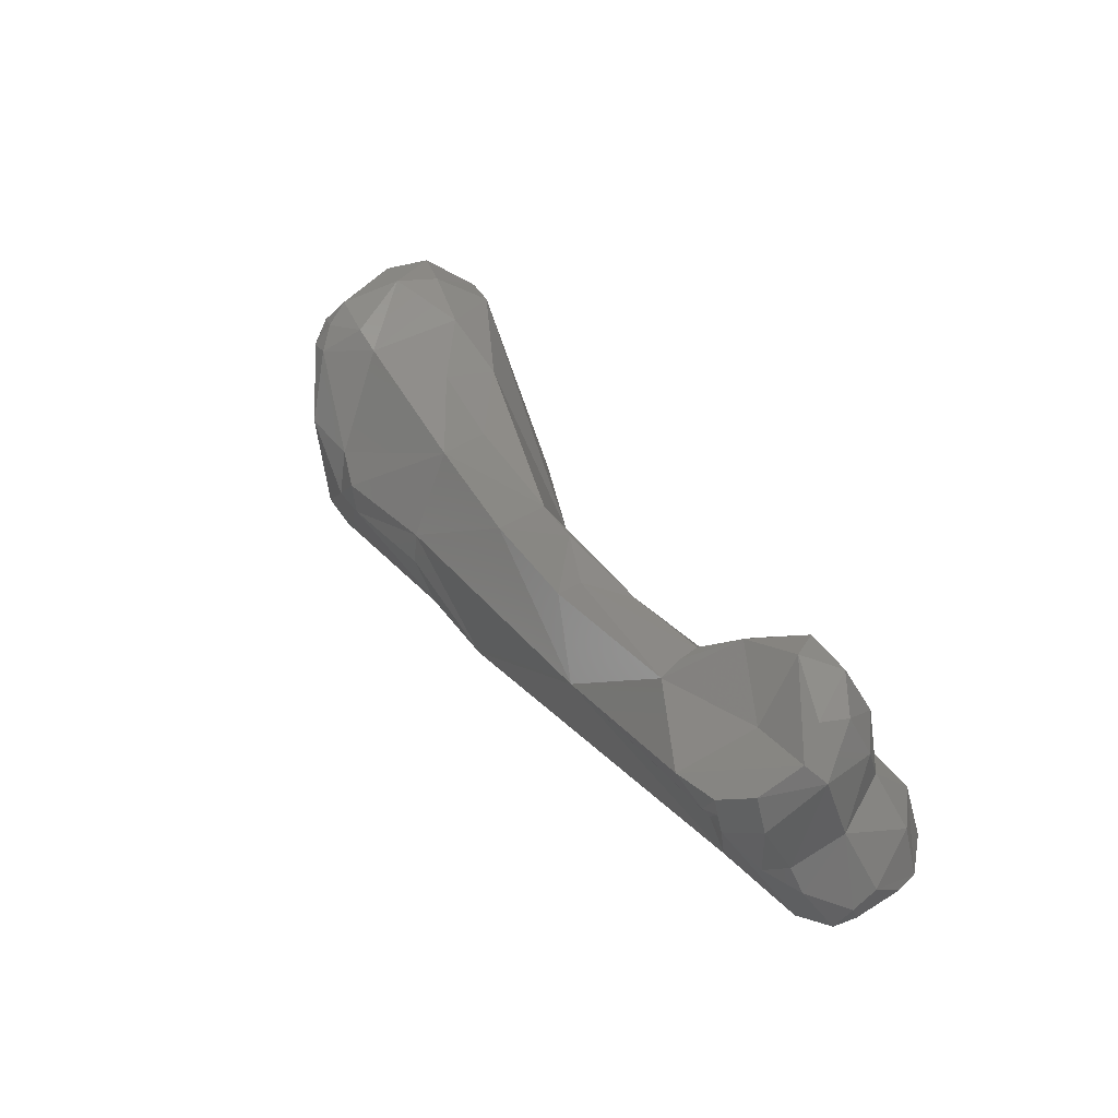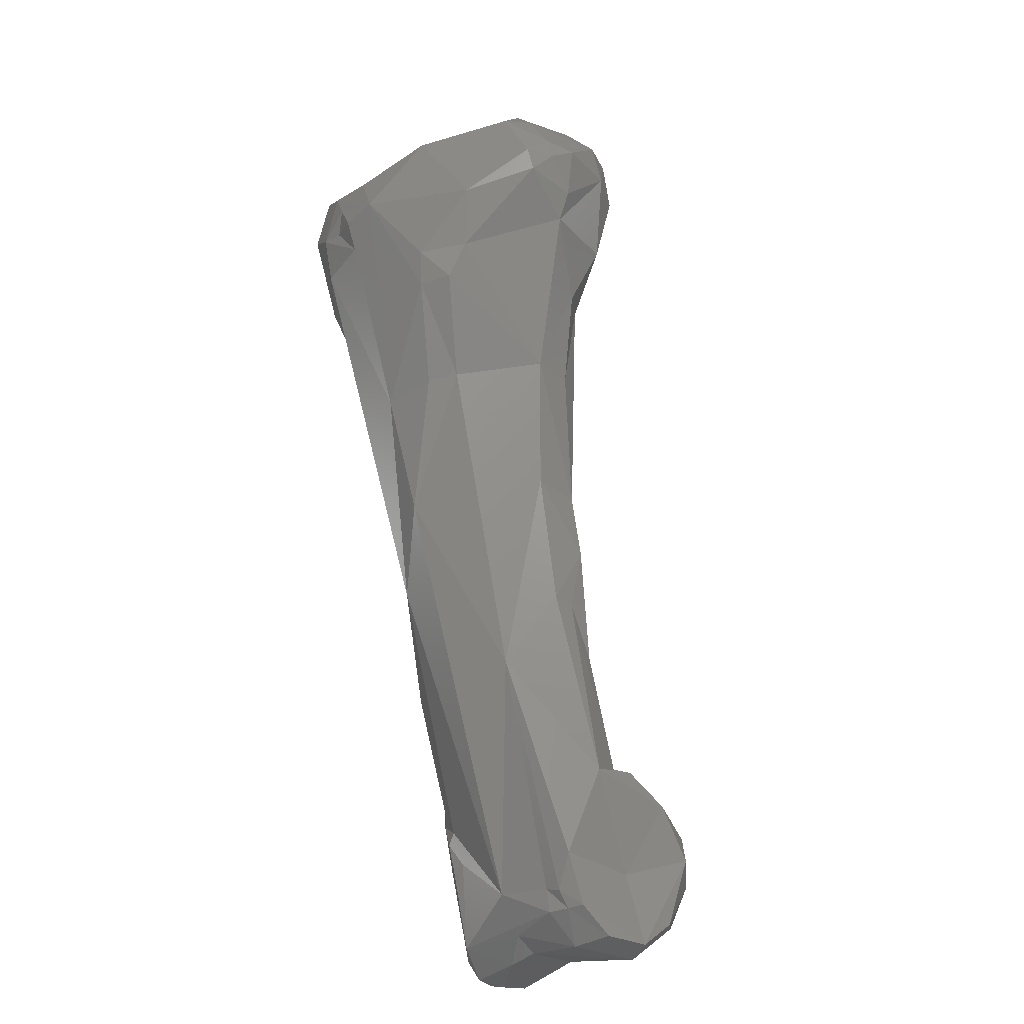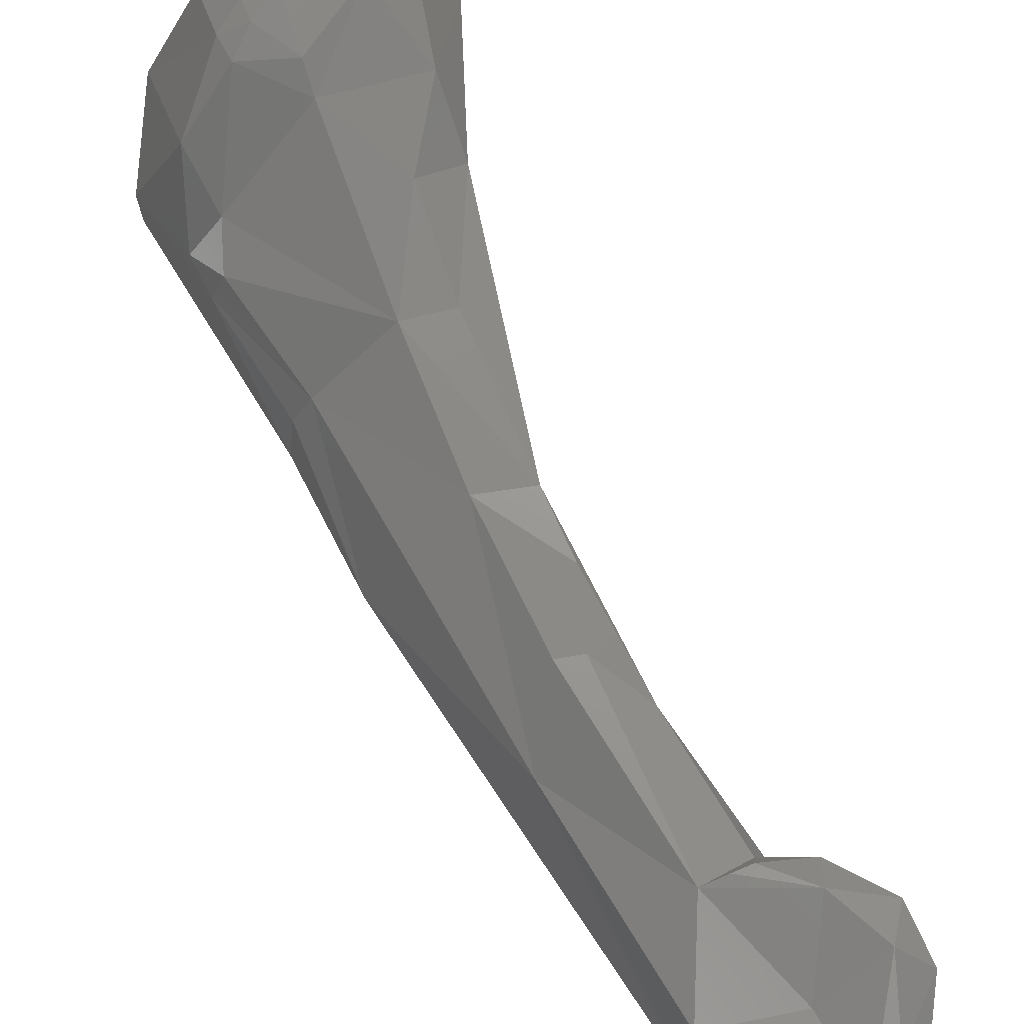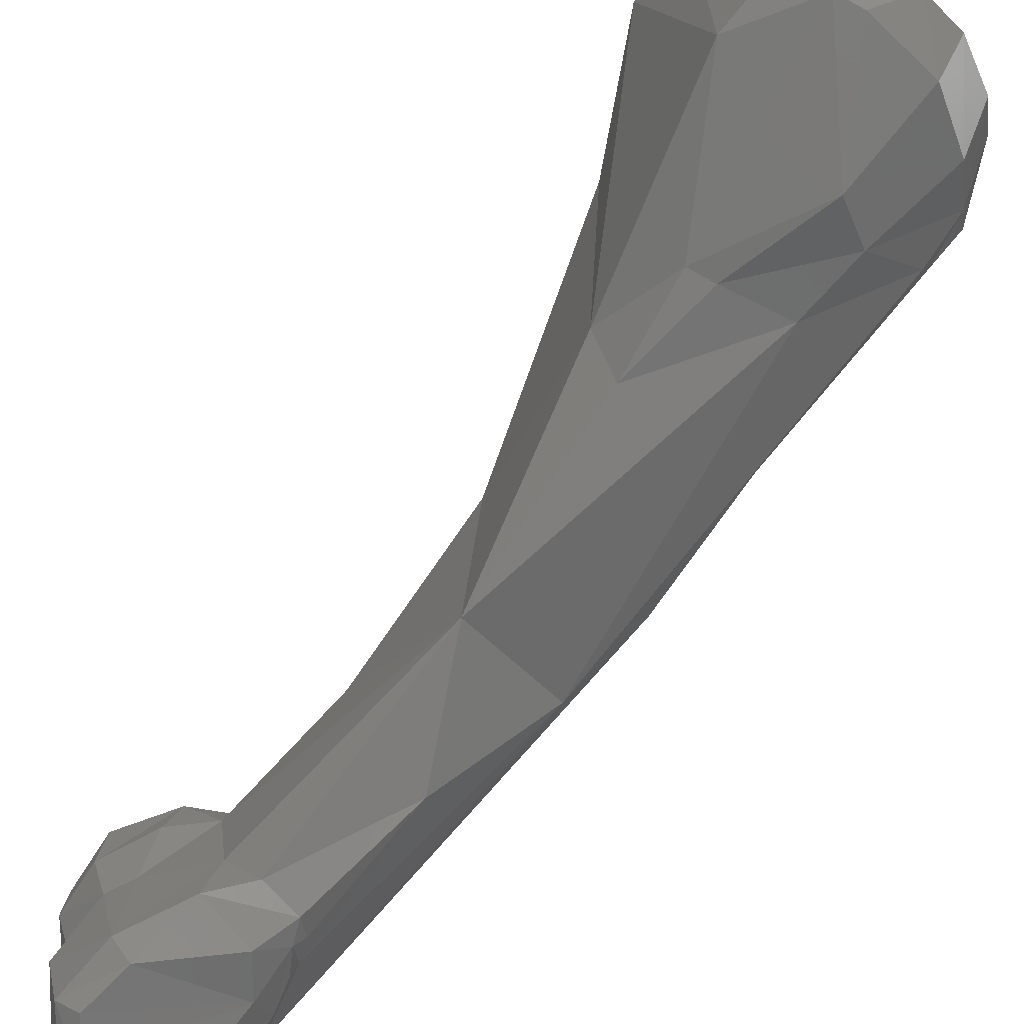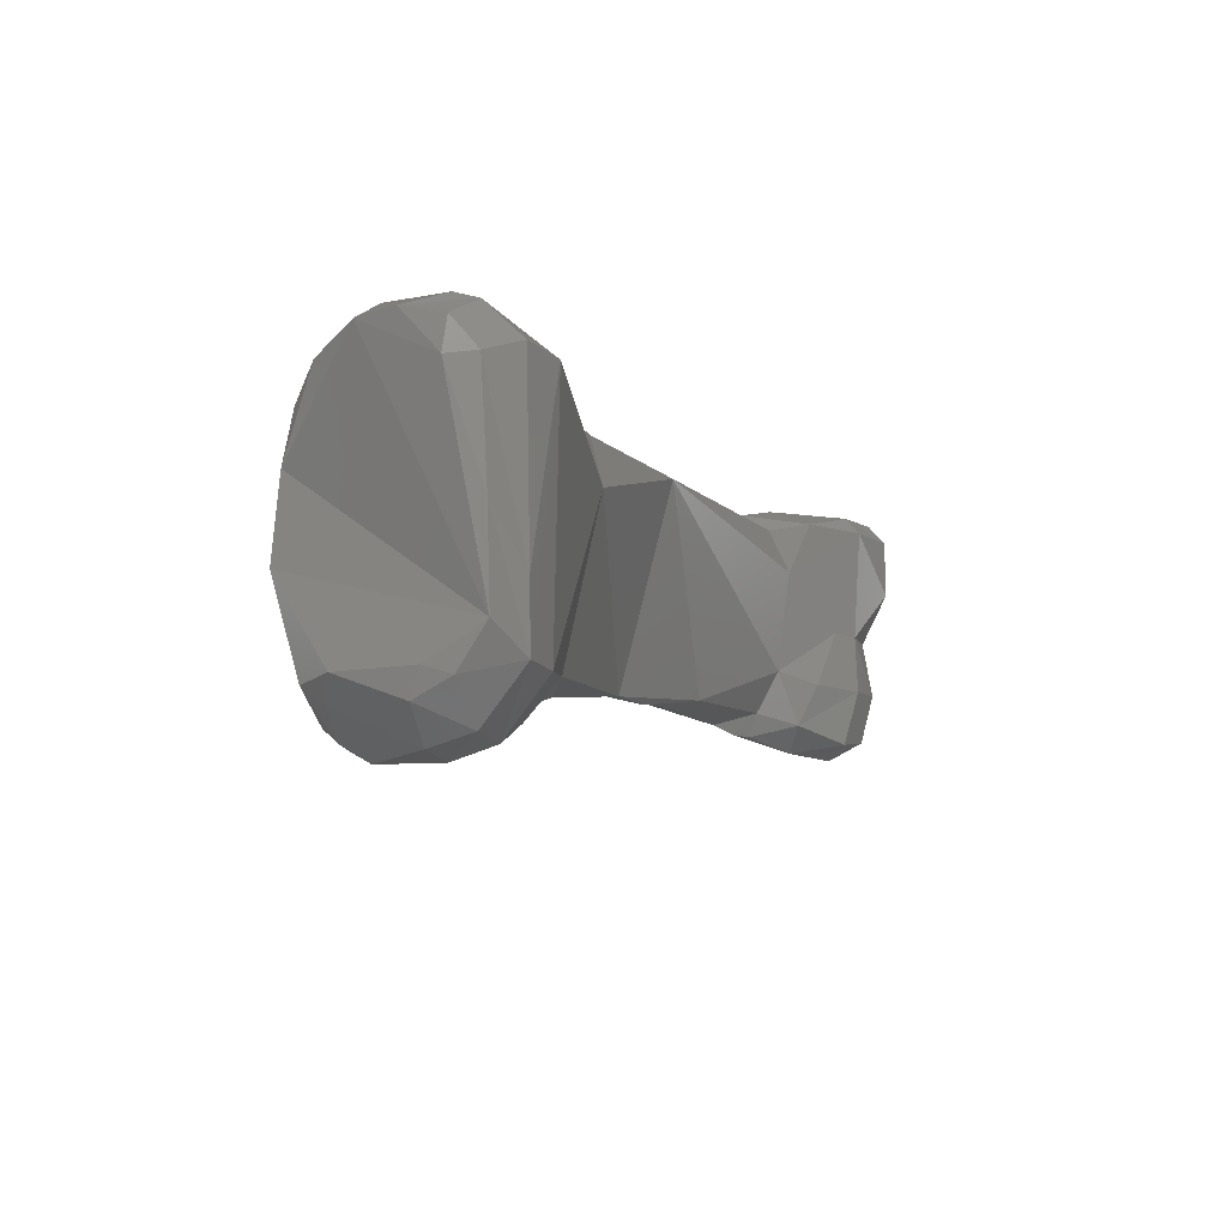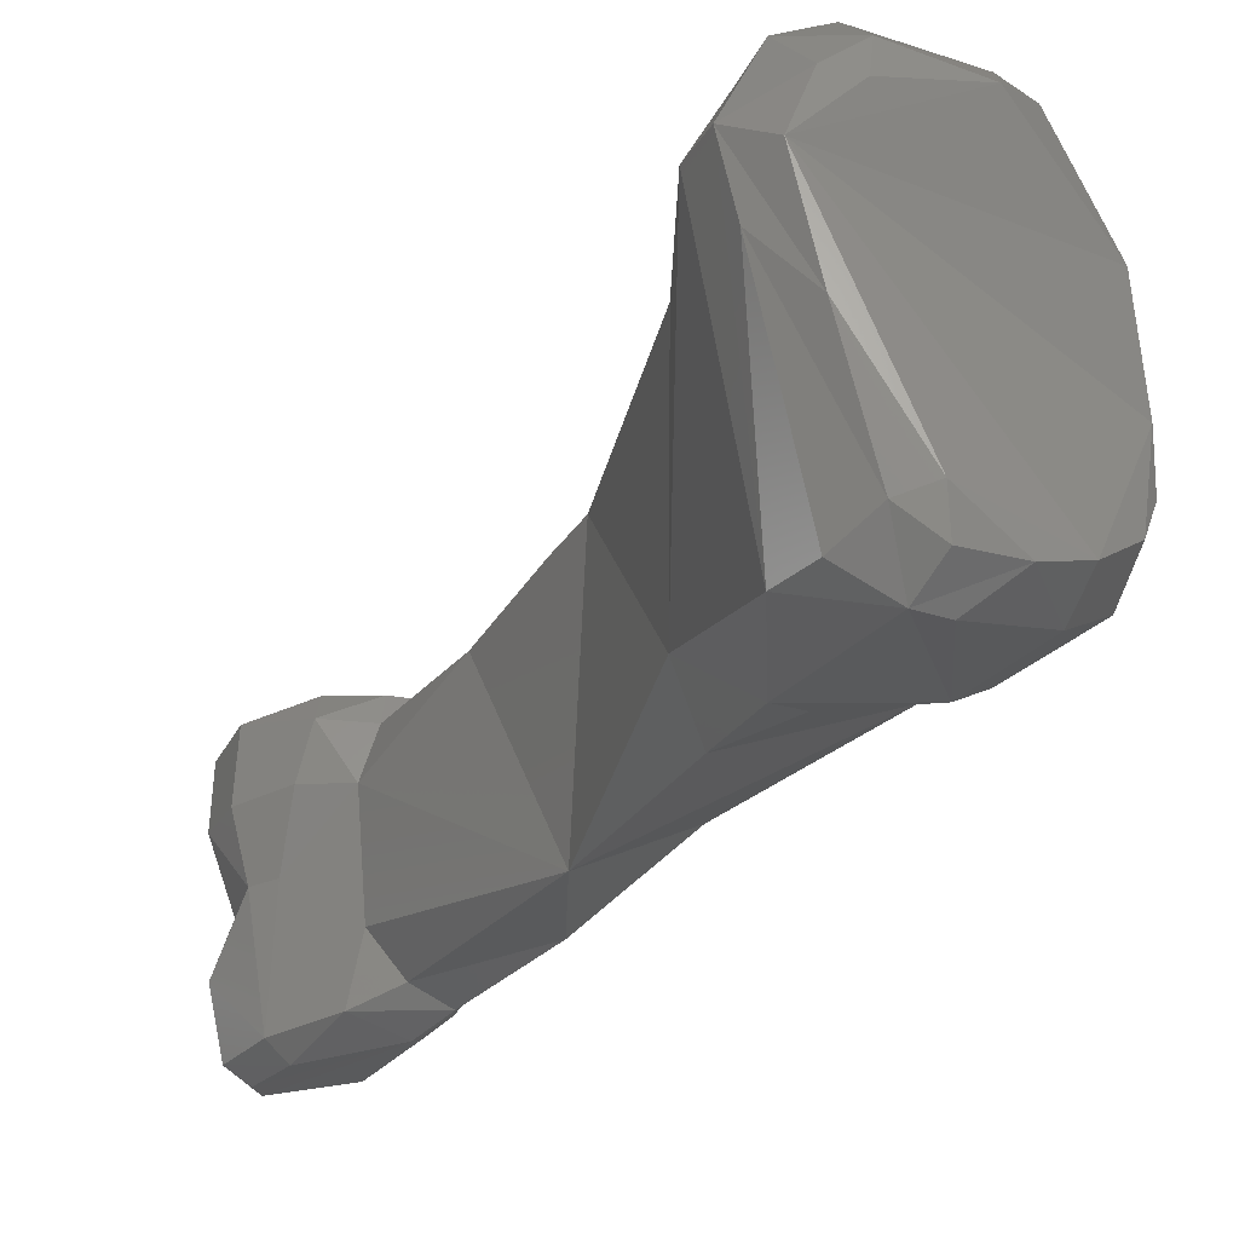
<metadata>
{"format":"stl","ext":"stl","renderer":"f3d","projection":"perspective","resolution":1024,"background":"white","views":[{"elev":-58.4,"azim":25.9,"up":"+Y"},{"elev":-45.3,"azim":-46.5,"up":"+Y"},{"elev":61.1,"azim":-3.0,"up":"+Z"},{"elev":-70.2,"azim":168.6,"up":"+Z"},{"elev":75.2,"azim":10.8,"up":"+Y"},{"elev":-15.6,"azim":178.1,"up":"+Z"}]}
</metadata>
<code>
# stl→obj: 137 verts, 270 faces
v 0.0171 -0.1188 -0.0407
v 0.01796 -0.1151 -0.03899
v 0.01578 -0.1162 -0.04042
v 0.01257 -0.1166 -0.04068
v 0.01377 -0.1184 -0.04103
v 0.01525 -0.1191 -0.04103
v 0.018 -0.1177 -0.04009
v 0.01752 -0.1188 -0.04171
v 0.01622 -0.1135 -0.03865
v 0.01841 -0.1135 -0.03947
v 0.01921 -0.1154 -0.04008
v 0.01288 -0.1131 -0.03917
v 0.01307 -0.1177 -0.04166
v 0.008726 -0.1091 -0.04051
v 0.01358 -0.1183 -0.04168
v 0.0149 -0.1191 -0.0425
v 0.0189 -0.1172 -0.04077
v 0.01889 -0.1167 -0.04274
v 0.01706 -0.1179 -0.04467
v 0.01493 -0.1184 -0.04482
v 0.01376 -0.1128 -0.03886
v 0.01445 -0.1126 -0.03884
v 0.01633 -0.1122 -0.03961
v 0.01859 -0.1134 -0.04178
v 0.01933 -0.1152 -0.04213
v 0.01455 -0.1121 -0.03977
v 0.009335 -0.1065 -0.03817
v 0.01029 -0.1064 -0.03816
v 0.01307 -0.1174 -0.04235
v 0.002863 -0.09795 -0.03788
v 0.004112 -0.1026 -0.04154
v 0.007264 -0.1018 -0.03707
v 0.0127 -0.1168 -0.04448
v 0.01338 -0.1182 -0.04249
v 0.01391 -0.1181 -0.04472
v 0.01857 -0.1157 -0.04441
v 0.01876 -0.1164 -0.04659
v 0.01712 -0.1179 -0.04738
v 0.01488 -0.1185 -0.04598
v 0.01611 -0.1182 -0.04763
v 0.01682 -0.1121 -0.04144
v 0.01511 -0.1115 -0.04154
v 0.01807 -0.1133 -0.04402
v 0.01217 -0.1078 -0.03888
v 0.01017 -0.104 -0.03744
v 0.005466 -0.09705 -0.03534
v 0.000493 -0.09478 -0.03609
v 0.002244 -0.09801 -0.03897
v 4.2e-05 -0.09469 -0.03737
v 0.002044 -0.0979 -0.04116
v 0.006262 -0.1047 -0.04408
v 0.009257 -0.1016 -0.03706
v 0.01259 -0.1143 -0.04666
v 0.01397 -0.1173 -0.04773
v 0.0122 -0.1128 -0.04686
v 0.01914 -0.1144 -0.0464
v 0.01825 -0.1162 -0.04871
v 0.01763 -0.117 -0.04853
v 0.01517 -0.1181 -0.04814
v 0.01604 -0.1179 -0.04824
v 0.0172 -0.1126 -0.0439
v 0.01482 -0.1107 -0.04557
v 0.009681 -0.102 -0.04586
v 0.01746 -0.1123 -0.04826
v 0.000515 -0.09334 -0.03518
v 0.003417 -0.09149 -0.03217
v 0.006105 -0.09315 -0.03395
v 0.007212 -0.09659 -0.03547
v -0.000558 -0.09347 -0.03684
v -0.002322 -0.09014 -0.03848
v -0.001579 -0.09128 -0.04013
v -0.000972 -0.09081 -0.04241
v 0.009651 -0.1073 -0.04653
v 0.002327 -0.09252 -0.0441
v 0.007693 -0.09183 -0.03517
v 0.00764 -0.09421 -0.04257
v 0.01264 -0.1144 -0.04722
v 0.0124 -0.1131 -0.04733
v 0.01504 -0.1171 -0.04868
v 0.01213 -0.1117 -0.0473
v 0.0125 -0.1119 -0.0477
v 0.01869 -0.1143 -0.04866
v 0.01771 -0.1158 -0.04927
v 0.01368 -0.1103 -0.04709
v 0.01531 -0.1107 -0.0478
v 0.006777 -0.09501 -0.04463
v 0.0168 -0.1127 -0.04892
v 0.001125 -0.09048 -0.03165
v -0.000546 -0.09149 -0.03405
v 0.003112 -0.09064 -0.03139
v 0.004974 -0.08817 -0.03097
v 0.006875 -0.09003 -0.03302
v -0.002245 -0.09004 -0.04
v -0.002147 -0.08777 -0.03925
v -0.002037 -0.08704 -0.04116
v -0.002129 -0.08849 -0.04064
v -0.001705 -0.08751 -0.03588
v -0.001739 -0.08945 -0.04115
v -0.001706 -0.08903 -0.04215
v 0.001034 -0.09015 -0.04435
v 0.01245 -0.111 -0.04771
v 0.004729 -0.0918 -0.04447
v 0.007731 -0.08661 -0.0341
v 0.005655 -0.09153 -0.04436
v 0.006116 -0.08539 -0.04366
v 0.01327 -0.1137 -0.04797
v 0.01359 -0.1119 -0.04838
v 0.0179 -0.1143 -0.04926
v 0.000695 -0.08958 -0.03157
v 0.001712 -0.08958 -0.03101
v 0.002581 -0.08883 -0.0306
v 0.004394 -0.08637 -0.03093
v 0.005942 -0.0856 -0.03162
v 0.0065 -0.08779 -0.03179
v -0.000306 -0.08411 -0.04332
v -0.001534 -0.08578 -0.04238
v 0.005782 -0.08361 -0.03467
v 7.6e-05 -0.08726 -0.03233
v 0.001109 -0.08566 -0.03257
v -0.001111 -0.08739 -0.04352
v 0.002087 -0.08863 -0.04505
v 0.007129 -0.08484 -0.03392
v 0.003513 -0.08354 -0.0445
v 0.005149 -0.08361 -0.04346
v 0.00663 -0.08429 -0.03636
v 0.001426 -0.08869 -0.03103
v 0.001089 -0.08692 -0.03178
v 0.003836 -0.08475 -0.03196
v 0.005062 -0.08412 -0.03288
v 0.002827 -0.08257 -0.04215
v 0.00023 -0.08529 -0.04443
v 0.001076 -0.08318 -0.04365
v 0.003969 -0.08434 -0.03304
v 0.005016 -0.08309 -0.03822
v 0.002564 -0.08382 -0.04465
v 0.002746 -0.08263 -0.04349
v 0.003949 -0.08271 -0.04254
f 1 2 3
f 3 4 1
f 4 5 1
f 5 6 1
f 7 2 1
f 8 1 6
f 7 1 8
f 9 3 2
f 9 2 10
f 2 11 10
f 11 2 7
f 9 12 3
f 12 4 3
f 13 5 4
f 13 4 14
f 14 4 12
f 15 5 13
f 6 5 15
f 16 6 15
f 8 6 16
f 17 11 7
f 17 7 8
f 17 8 18
f 8 19 18
f 19 8 20
f 20 8 16
f 21 9 22
f 23 22 9
f 12 9 21
f 10 23 9
f 10 11 24
f 23 10 24
f 25 24 11
f 11 17 25
f 21 26 12
f 12 27 14
f 27 12 28
f 12 26 28
f 15 13 29
f 13 14 29
f 30 31 14
f 27 32 14
f 30 14 32
f 29 14 33
f 31 33 14
f 29 34 15
f 34 16 15
f 16 34 35
f 35 20 16
f 18 25 17
f 18 19 36
f 25 18 36
f 19 37 36
f 37 19 38
f 19 39 40
f 19 40 38
f 20 39 19
f 20 35 39
f 22 26 21
f 26 22 23
f 23 24 41
f 26 23 42
f 41 42 23
f 24 43 41
f 43 24 25
f 43 25 36
f 44 26 42
f 26 44 28
f 28 45 27
f 32 27 45
f 44 45 28
f 33 34 29
f 46 30 32
f 47 30 46
f 48 31 30
f 49 48 30
f 49 30 47
f 31 50 51
f 31 48 50
f 33 31 51
f 52 46 32
f 32 45 52
f 33 53 54
f 33 54 34
f 33 51 55
f 55 53 33
f 35 34 54
f 35 54 39
f 37 56 36
f 36 56 43
f 37 57 56
f 57 37 38
f 38 40 58
f 57 38 58
f 59 39 54
f 59 40 39
f 60 58 40
f 60 40 59
f 42 41 61
f 43 61 41
f 62 63 42
f 44 42 63
f 62 42 61
f 43 64 61
f 64 43 56
f 52 44 63
f 52 45 44
f 65 46 66
f 65 47 46
f 67 66 46
f 68 67 46
f 68 46 52
f 47 65 69
f 69 49 47
f 49 50 48
f 70 49 69
f 70 50 49
f 70 71 50
f 72 51 50
f 72 50 71
f 51 63 73
f 51 72 74
f 74 63 51
f 55 51 73
f 75 52 76
f 63 76 52
f 68 52 75
f 77 53 78
f 54 53 77
f 55 78 53
f 79 54 77
f 79 59 54
f 55 73 80
f 81 78 55
f 81 55 80
f 56 57 82
f 82 64 56
f 57 83 82
f 57 58 83
f 58 60 83
f 79 60 59
f 79 83 60
f 62 61 64
f 63 62 84
f 62 64 85
f 85 84 62
f 63 74 86
f 63 84 73
f 76 63 86
f 82 87 64
f 85 64 87
f 88 65 66
f 89 69 65
f 65 88 89
f 66 90 88
f 91 90 66
f 91 66 92
f 66 67 92
f 75 67 68
f 92 67 75
f 89 70 69
f 70 93 71
f 70 94 95
f 93 70 96
f 70 95 96
f 94 70 97
f 70 89 97
f 71 98 99
f 71 93 98
f 99 72 71
f 100 72 99
f 74 72 100
f 73 101 80
f 73 84 101
f 74 102 86
f 100 102 74
f 103 75 76
f 92 75 103
f 104 76 86
f 76 104 105
f 76 105 103
f 77 78 81
f 106 79 77
f 106 77 81
f 83 79 106
f 101 81 80
f 81 101 107
f 106 81 107
f 108 87 82
f 108 82 83
f 108 83 106
f 84 85 101
f 85 107 101
f 87 107 85
f 104 86 102
f 108 106 87
f 106 107 87
f 109 89 88
f 110 109 88
f 88 90 110
f 97 89 109
f 110 90 111
f 111 90 91
f 112 91 113
f 91 92 114
f 111 91 112
f 114 113 91
f 92 103 114
f 96 98 93
f 94 115 116
f 116 95 94
f 94 97 117
f 94 117 115
f 95 99 96
f 95 116 99
f 99 98 96
f 97 109 118
f 97 119 117
f 119 97 118
f 99 120 100
f 116 120 99
f 100 121 102
f 100 120 121
f 102 121 104
f 103 105 122
f 103 122 114
f 123 105 104
f 123 104 121
f 123 124 105
f 124 125 105
f 122 105 125
f 126 118 109
f 126 109 110
f 111 126 110
f 126 111 127
f 112 127 111
f 127 112 128
f 112 113 128
f 129 128 113
f 122 113 114
f 113 122 129
f 115 120 116
f 130 115 117
f 131 120 115
f 115 132 131
f 130 132 115
f 119 133 117
f 117 122 134
f 117 129 122
f 117 134 130
f 129 117 133
f 119 118 127
f 127 118 126
f 128 119 127
f 119 128 133
f 120 131 121
f 135 121 131
f 135 123 121
f 125 134 122
f 135 132 123
f 136 123 132
f 136 137 123
f 124 123 137
f 124 137 125
f 134 125 137
f 128 129 133
f 132 130 136
f 130 137 136
f 134 137 130
f 132 135 131

</code>
